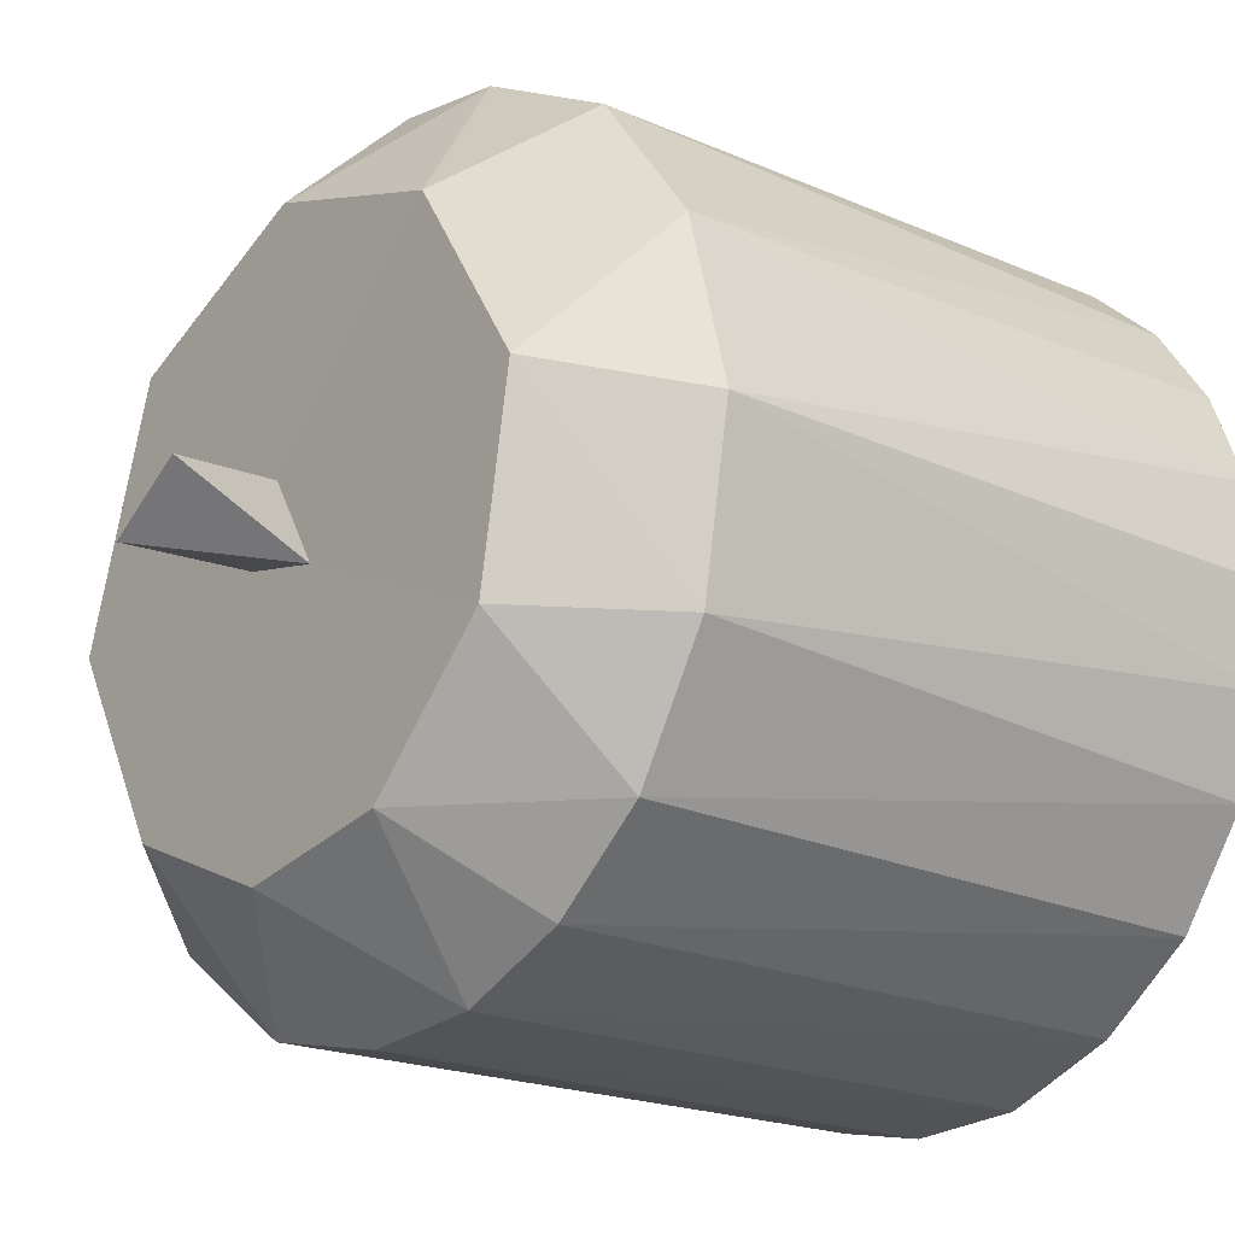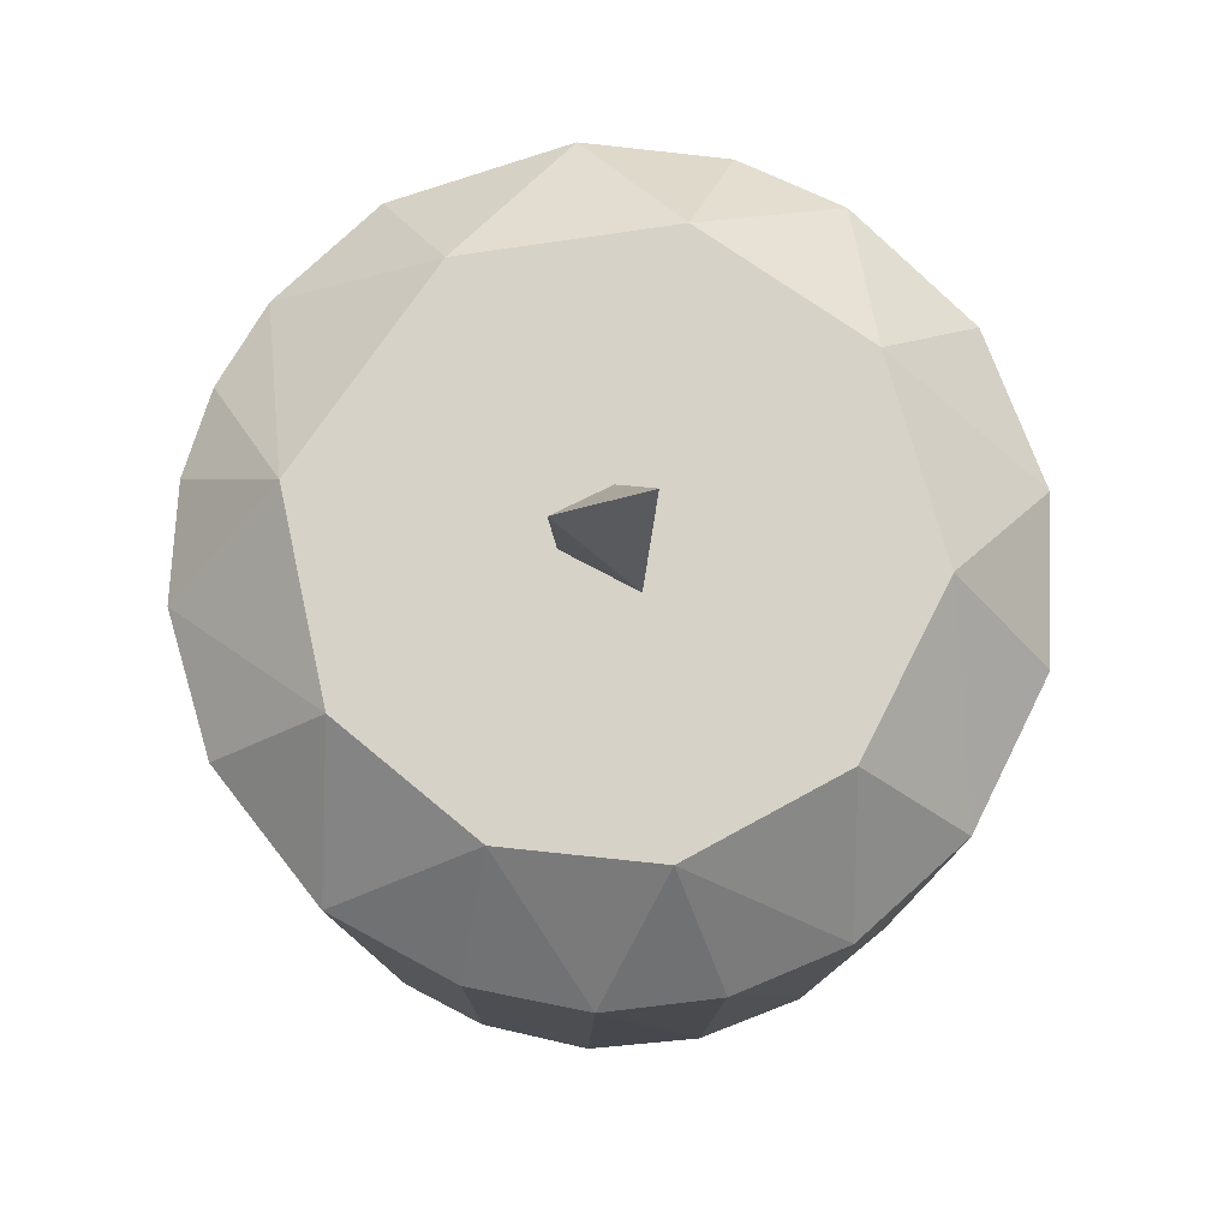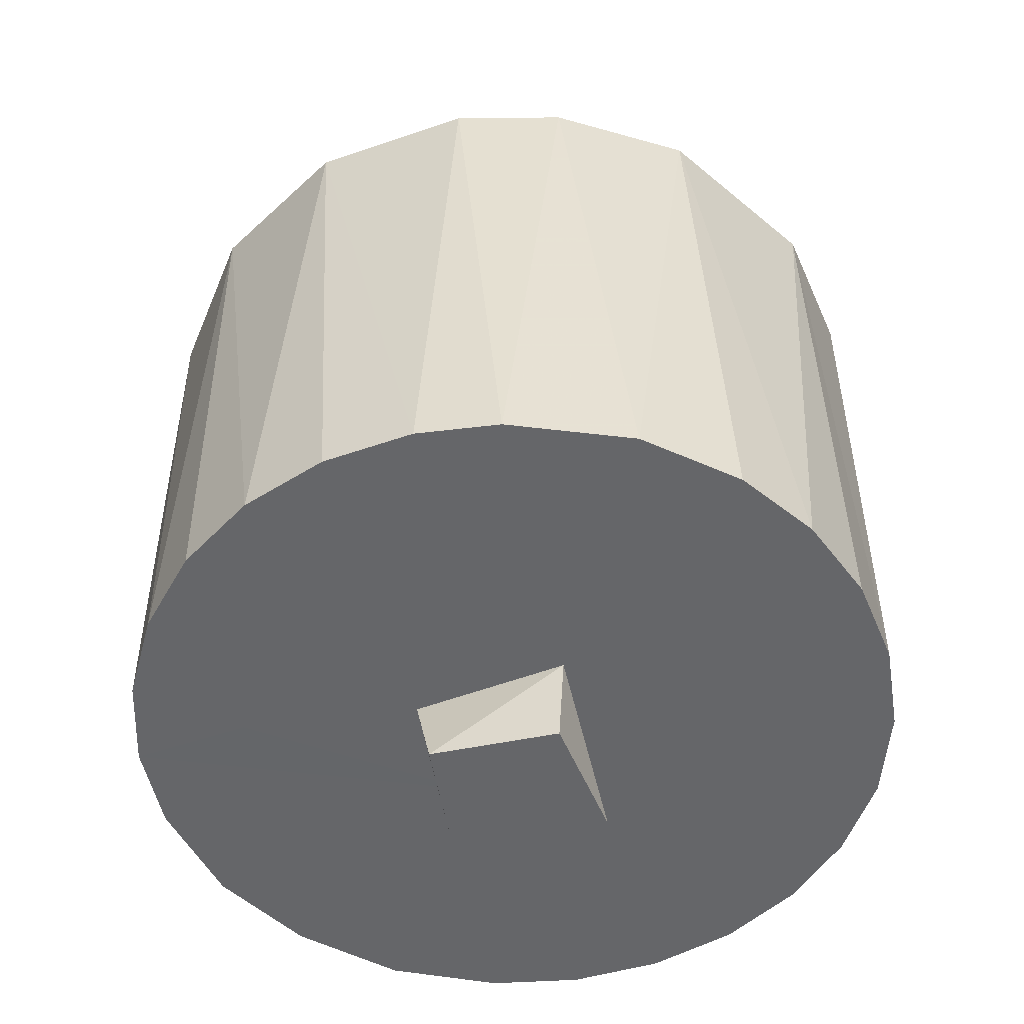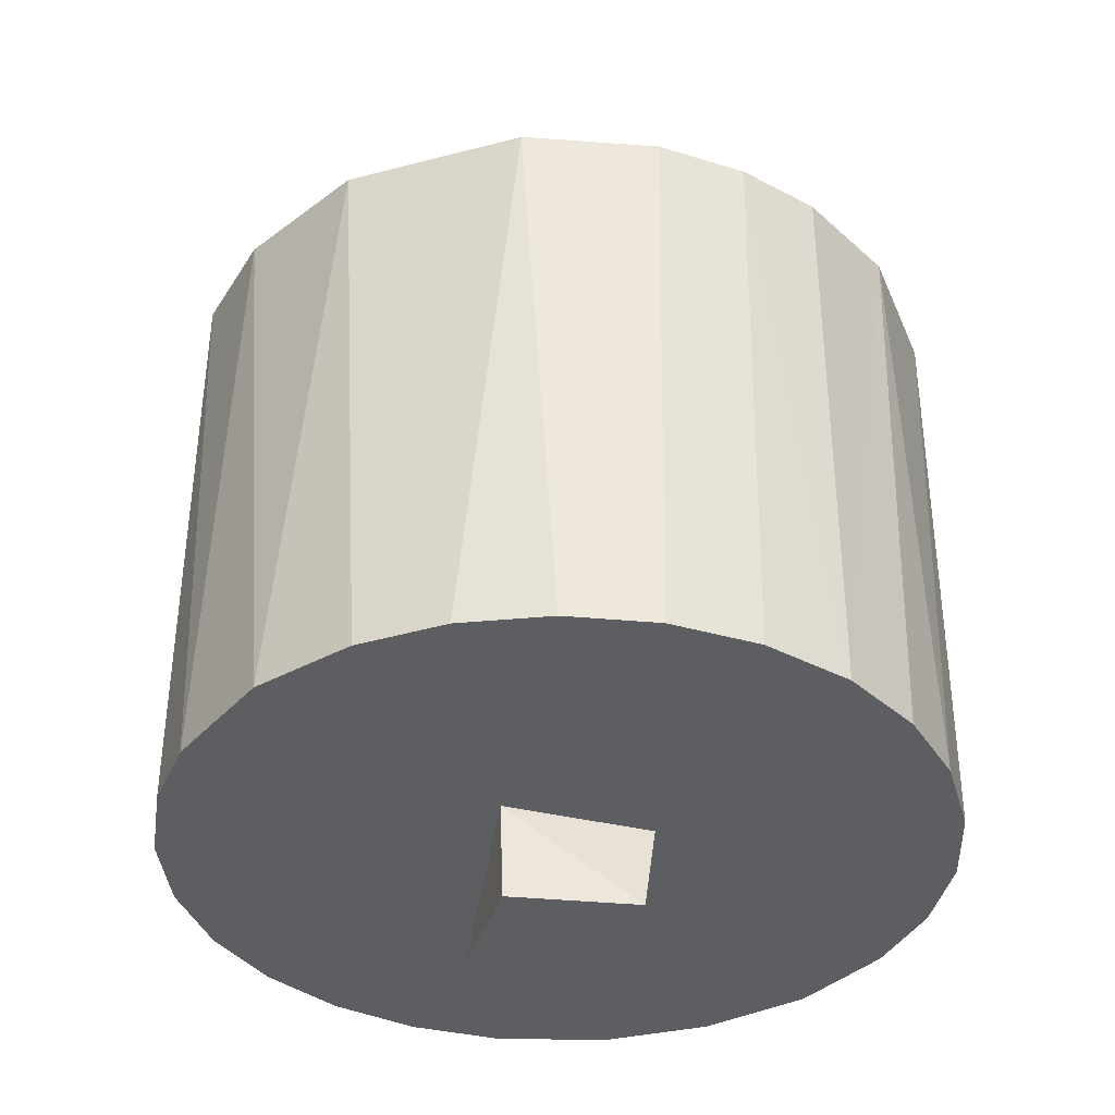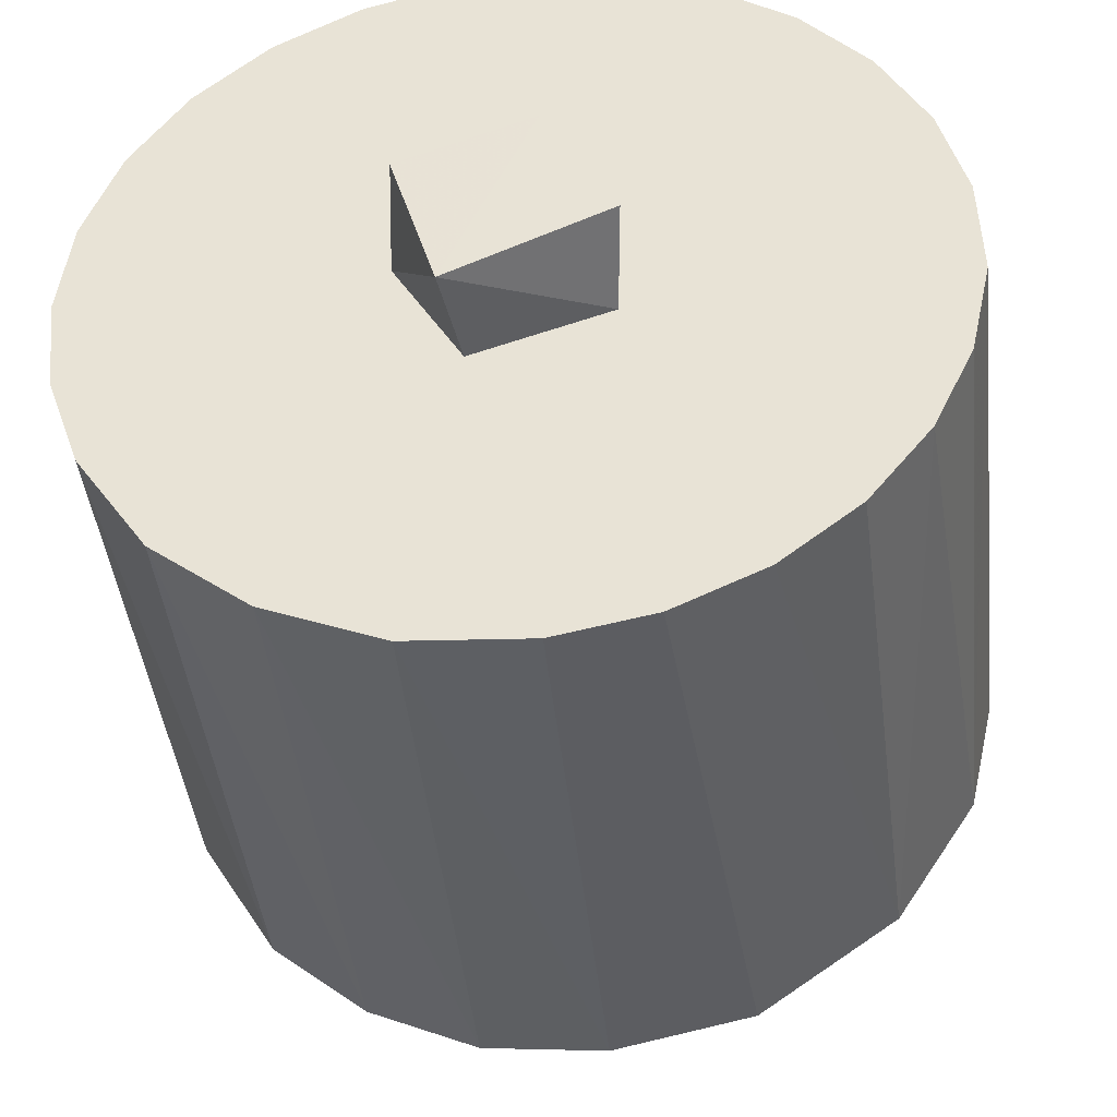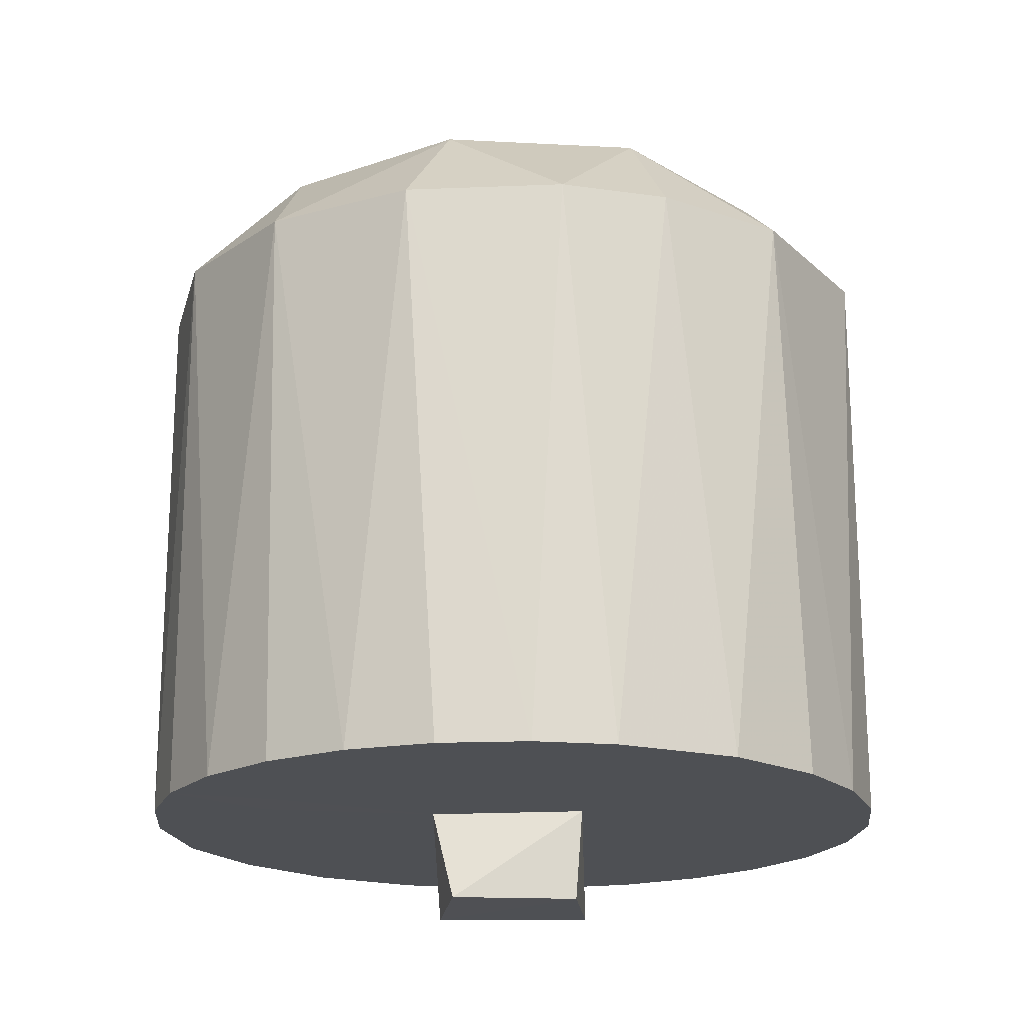
<metadata>
{"format":"obj","ext":"obj","renderer":"f3d","projection":"perspective","resolution":1024,"background":"white","views":[{"elev":-19.1,"azim":-129.7,"up":"+Z"},{"elev":78.5,"azim":-163.4,"up":"+Y"},{"elev":-51.8,"azim":-7.1,"up":"+Y"},{"elev":-37.5,"azim":53.9,"up":"+Y"},{"elev":-40.6,"azim":6.4,"up":"+Z"},{"elev":-19.0,"azim":-23.5,"up":"+Y"}]}
</metadata>
<code>
v 55.59 152.2 -399.6
v 59.21 152.1 -401.7
v 57.6 146.6 -398.6
v 58.97 146.6 -401.6
v 55.36 146.6 -402.4
v 51.26 146.6 -412
v 70.01 146.7 -402.1
v 65.51 146.6 -410.2
v 57.81 146.6 -387.6
v 58.62 110.7 -396.5
v 54.88 110.7 -404.7
v 57.45 122.6 -414.2
v 56.57 122.6 -411.7
v 69.23 122.6 -399.2
v 69.03 114.9 -401.6
v 56.31 114.9 -386.8
v 57.78 114.9 -388.9
v 55.35 114.9 -404.6
v 50.71 114.9 -383.9
v 41.42 114.9 -392.1
v 44.1 114.9 -412.8
v 55.93 114.9 -413.1
v 74.8 114.9 -402.1
v 62.45 114.9 -417.5
v 58.54 114.9 -413
v 48.2 114.9 -415.9
v 41.11 114.9 -408.4
v 40.46 141.6 -407
v 39.72 114.9 -404.4
v 39.2 141.6 -399.7
v 39.88 114.9 -396
v 41.1 141.6 -392.6
v 43.84 114.9 -388.7
v 60.27 114.9 -383
v 63.6 141.6 -383.9
v 70.48 141.5 -388.7
v 71.41 114.9 -390
v 74.63 114.9 -397.7
v 74.78 141.6 -402.1
v 73.61 141.6 -407.3
v 72.21 114.9 -409.9
v 64.01 141.6 -417
v 58.32 114.9 -418.3
v 53.15 114.9 -417.9
v 70.05 141.6 -412.8
v 66.54 146.7 -391.7
v 49.23 146.6 -390.4
v 45.61 141.5 -386.8
v 44.18 146.7 -398.2
v 58.24 146.6 -413.3
v 45.68 146.6 -406.4
v 61.58 110.7 -401.8
v 53 110.7 -398.5
v 52.45 114.9 -399.7
v 69.78 122.6 -401.7
v 57.24 122.6 -386.7
v 56.96 122.6 -389.3
v 43.75 122.5 -401.7
v 45.47 122.6 -399.6
v 58.83 114.9 -396.2
v 65.03 114.9 -384.6
v 54.39 114.9 -383
v 70.12 114.9 -399.4
v 44.53 114.9 -401.9
v 44.41 114.9 -399.5
v 46.99 114.9 -385.9
v 61.09 114.9 -402.8
v 52.64 141.6 -417.8
v 39.3 114.9 -400.2
v 57.17 141.6 -382.7
v 68.54 114.9 -387
v 73.62 141.6 -394
v 73.48 114.9 -393.7
v 74.69 141.5 -398.1
v 73.91 114.9 -406.2
v 69.6 114.9 -413.2
v 66.28 114.9 -415.8
v 57.95 141.6 -418.3
v 52.13 141.6 -383.4
v 43.74 141.6 -412.4
v 47.88 141.6 -415.8
f 1 3 2
f 2 3 4
f 2 4 5
f 2 5 1
f 1 5 3
f 3 49 47
f 5 49 3
f 5 51 49
f 5 6 51
f 4 50 5
f 5 50 6
f 3 7 4
f 4 8 50
f 4 7 8
f 3 46 7
f 3 9 46
f 3 47 9
f 10 11 52
f 53 11 10
f 53 54 11
f 11 54 18
f 11 18 67
f 11 67 52
f 52 67 60
f 52 60 10
f 10 60 53
f 53 60 54
f 12 22 25
f 12 25 13
f 13 25 22
f 13 22 12
f 55 63 14
f 14 63 15
f 14 15 55
f 55 15 63
f 56 16 57
f 57 16 17
f 57 17 56
f 56 17 16
f 58 65 64
f 58 64 59
f 59 64 65
f 59 65 58
f 15 23 63
f 63 23 38
f 60 67 15
f 60 17 54
f 62 16 34
f 34 16 17
f 34 17 61
f 61 17 71
f 71 17 37
f 37 17 73
f 73 17 38
f 54 17 16
f 54 16 62
f 60 15 63
f 60 63 17
f 17 63 38
f 29 64 69
f 18 64 29
f 64 65 69
f 54 64 18
f 69 65 31
f 54 65 64
f 65 54 62
f 65 62 19
f 65 19 66
f 31 65 20
f 20 65 33
f 33 65 66
f 26 44 18
f 18 29 27
f 27 21 18
f 18 21 26
f 25 67 18
f 25 18 22
f 43 22 44
f 23 15 67
f 23 67 25
f 23 25 75
f 75 25 41
f 44 22 18
f 41 25 76
f 24 25 22
f 24 22 43
f 76 25 77
f 77 25 24
f 68 44 26
f 68 26 81
f 81 26 21
f 81 21 80
f 80 21 27
f 80 27 28
f 28 27 29
f 28 29 30
f 30 29 69
f 30 69 31
f 30 31 32
f 32 31 20
f 32 20 33
f 32 33 48
f 48 33 66
f 48 66 19
f 48 19 79
f 79 19 62
f 79 62 70
f 70 62 34
f 70 34 35
f 35 34 61
f 35 61 71
f 35 71 36
f 36 71 37
f 36 37 73
f 36 73 72
f 72 73 38
f 72 38 74
f 74 38 23
f 74 23 39
f 39 23 40
f 23 75 40
f 40 75 41
f 40 41 45
f 45 41 76
f 45 76 77
f 45 77 42
f 42 77 24
f 42 24 43
f 42 43 78
f 78 43 44
f 78 44 68
f 78 50 42
f 42 50 8
f 42 8 45
f 45 8 40
f 40 8 7
f 40 7 39
f 39 7 74
f 74 7 72
f 72 7 46
f 72 46 36
f 36 46 35
f 35 46 9
f 35 9 70
f 70 9 79
f 79 9 47
f 79 47 48
f 48 47 32
f 32 47 49
f 32 49 30
f 30 49 28
f 28 49 51
f 28 51 80
f 80 51 6
f 80 6 81
f 81 6 68
f 68 6 50
f 68 50 78
f 1 3 2
f 2 3 4
f 2 4 5
f 2 5 1
f 1 5 3
f 3 49 47
f 5 49 3
f 5 51 49
f 5 6 51
f 4 50 5
f 5 50 6
f 3 7 4
f 4 8 50
f 4 7 8
f 3 46 7
f 3 9 46
f 3 47 9
f 10 11 52
f 53 11 10
f 53 54 11
f 11 54 18
f 11 18 67
f 11 67 52
f 52 67 60
f 52 60 10
f 10 60 53
f 53 60 54
f 12 22 25
f 12 25 13
f 13 25 22
f 13 22 12
f 55 63 14
f 14 63 15
f 14 15 55
f 55 15 63
f 56 16 57
f 57 16 17
f 57 17 56
f 56 17 16
f 58 65 64
f 58 64 59
f 59 64 65
f 59 65 58
f 15 23 63
f 63 23 38
f 60 67 15
f 60 17 54
f 62 16 34
f 34 16 17
f 34 17 61
f 61 17 71
f 71 17 37
f 37 17 73
f 73 17 38
f 54 17 16
f 54 16 62
f 60 15 63
f 60 63 17
f 17 63 38
f 29 64 69
f 18 64 29
f 64 65 69
f 54 64 18
f 69 65 31
f 54 65 64
f 65 54 62
f 65 62 19
f 65 19 66
f 31 65 20
f 20 65 33
f 33 65 66
f 26 44 18
f 18 29 27
f 27 21 18
f 18 21 26
f 25 67 18
f 25 18 22
f 43 22 44
f 23 15 67
f 23 67 25
f 23 25 75
f 75 25 41
f 44 22 18
f 41 25 76
f 24 25 22
f 24 22 43
f 76 25 77
f 77 25 24
f 68 44 26
f 68 26 81
f 81 26 21
f 81 21 80
f 80 21 27
f 80 27 28
f 28 27 29
f 28 29 30
f 30 29 69
f 30 69 31
f 30 31 32
f 32 31 20
f 32 20 33
f 32 33 48
f 48 33 66
f 48 66 19
f 48 19 79
f 79 19 62
f 79 62 70
f 70 62 34
f 70 34 35
f 35 34 61
f 35 61 71
f 35 71 36
f 36 71 37
f 36 37 73
f 36 73 72
f 72 73 38
f 72 38 74
f 74 38 23
f 74 23 39
f 39 23 40
f 23 75 40
f 40 75 41
f 40 41 45
f 45 41 76
f 45 76 77
f 45 77 42
f 42 77 24
f 42 24 43
f 42 43 78
f 78 43 44
f 78 44 68
f 78 50 42
f 42 50 8
f 42 8 45
f 45 8 40
f 40 8 7
f 40 7 39
f 39 7 74
f 74 7 72
f 72 7 46
f 72 46 36
f 36 46 35
f 35 46 9
f 35 9 70
f 70 9 79
f 79 9 47
f 79 47 48
f 48 47 32
f 32 47 49
f 32 49 30
f 30 49 28
f 28 49 51
f 28 51 80
f 80 51 6
f 80 6 81
f 81 6 68
f 68 6 50
f 68 50 78

</code>
